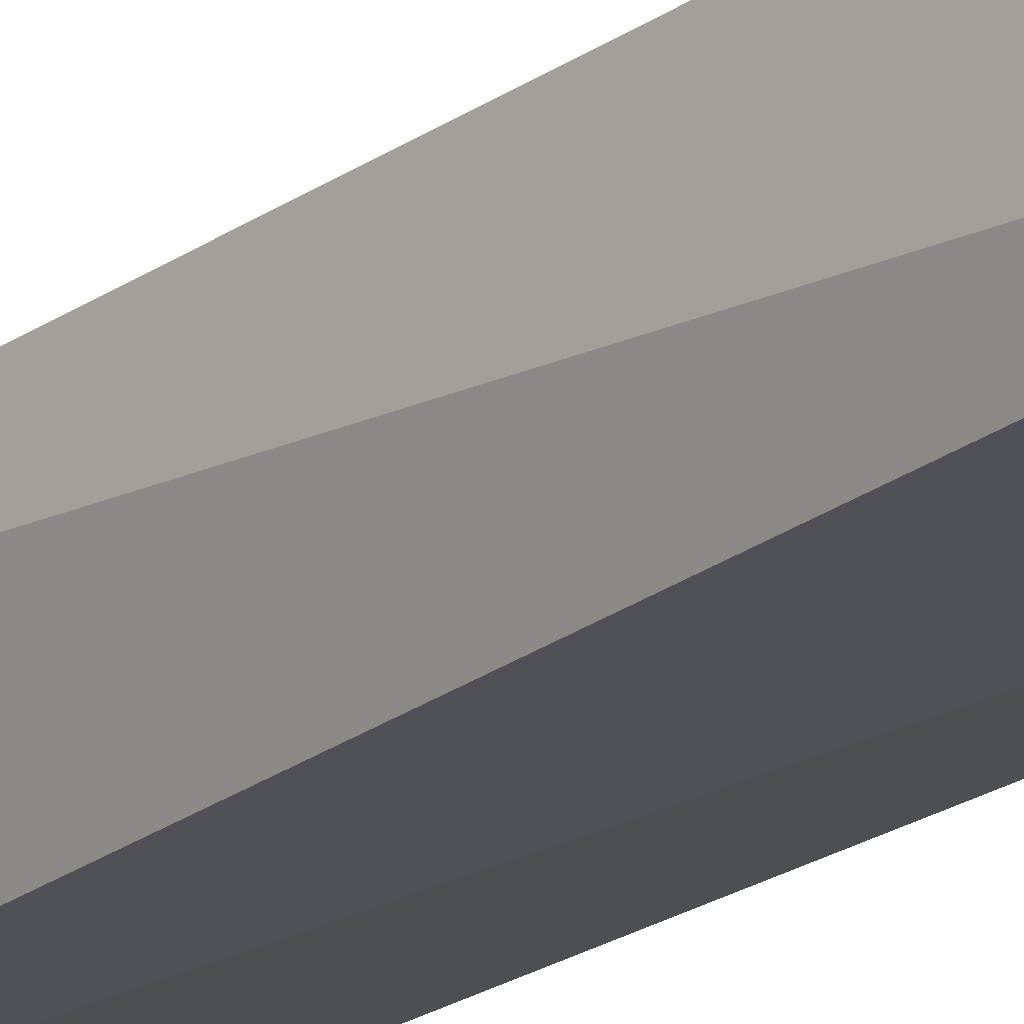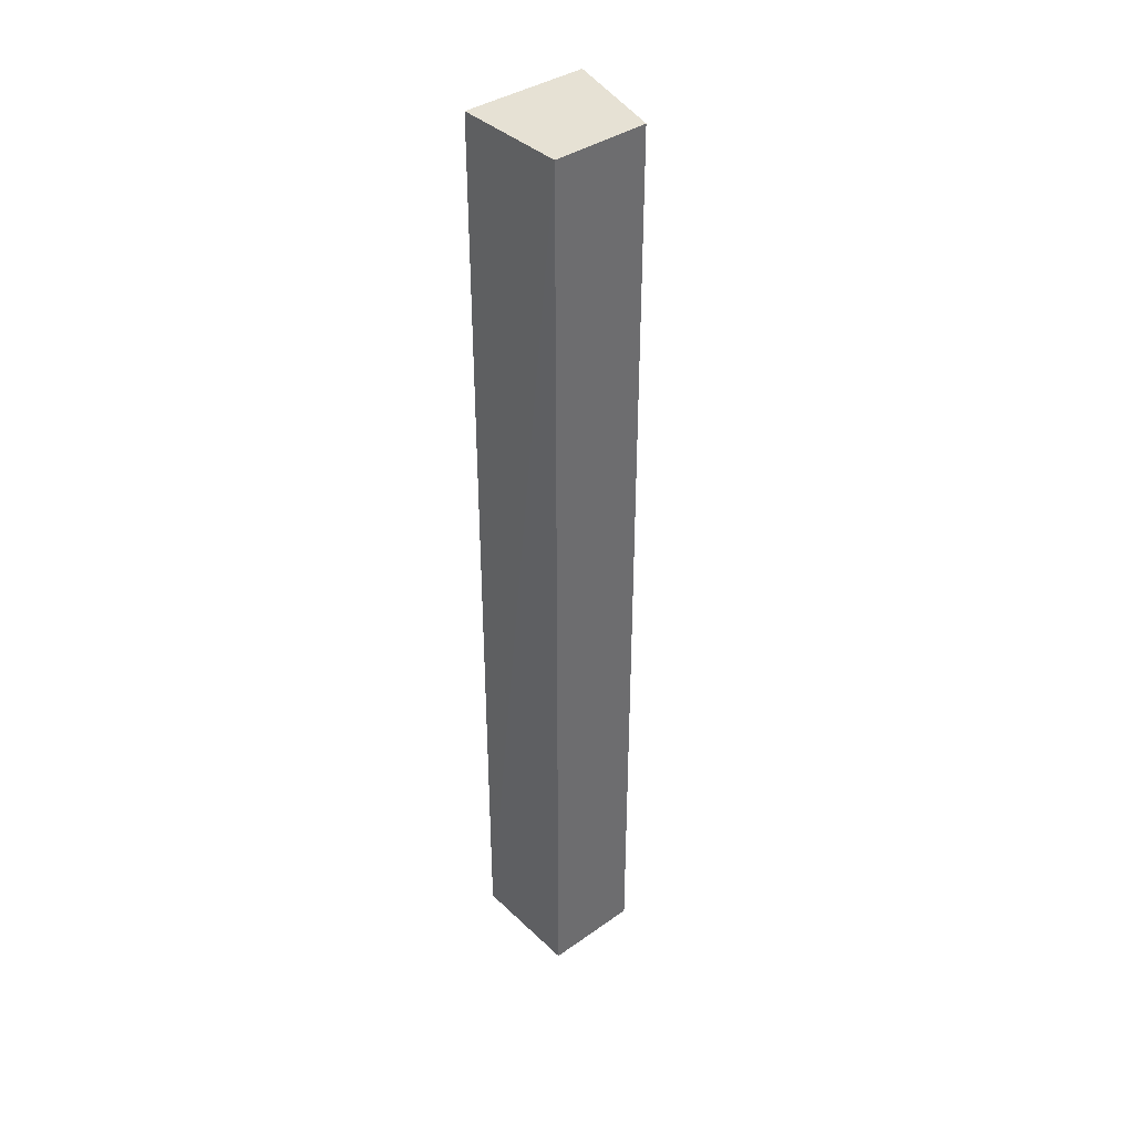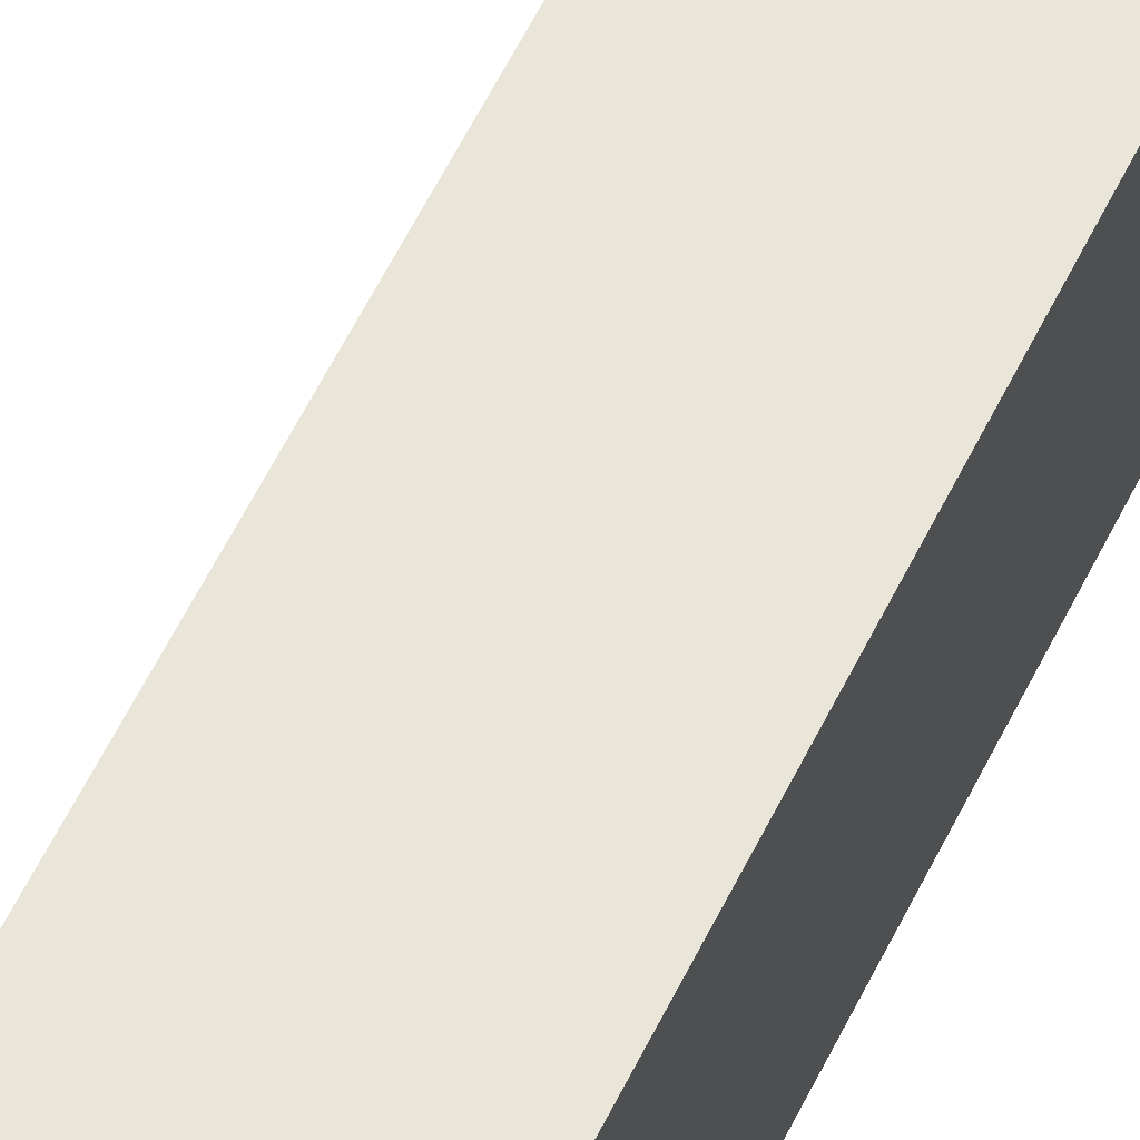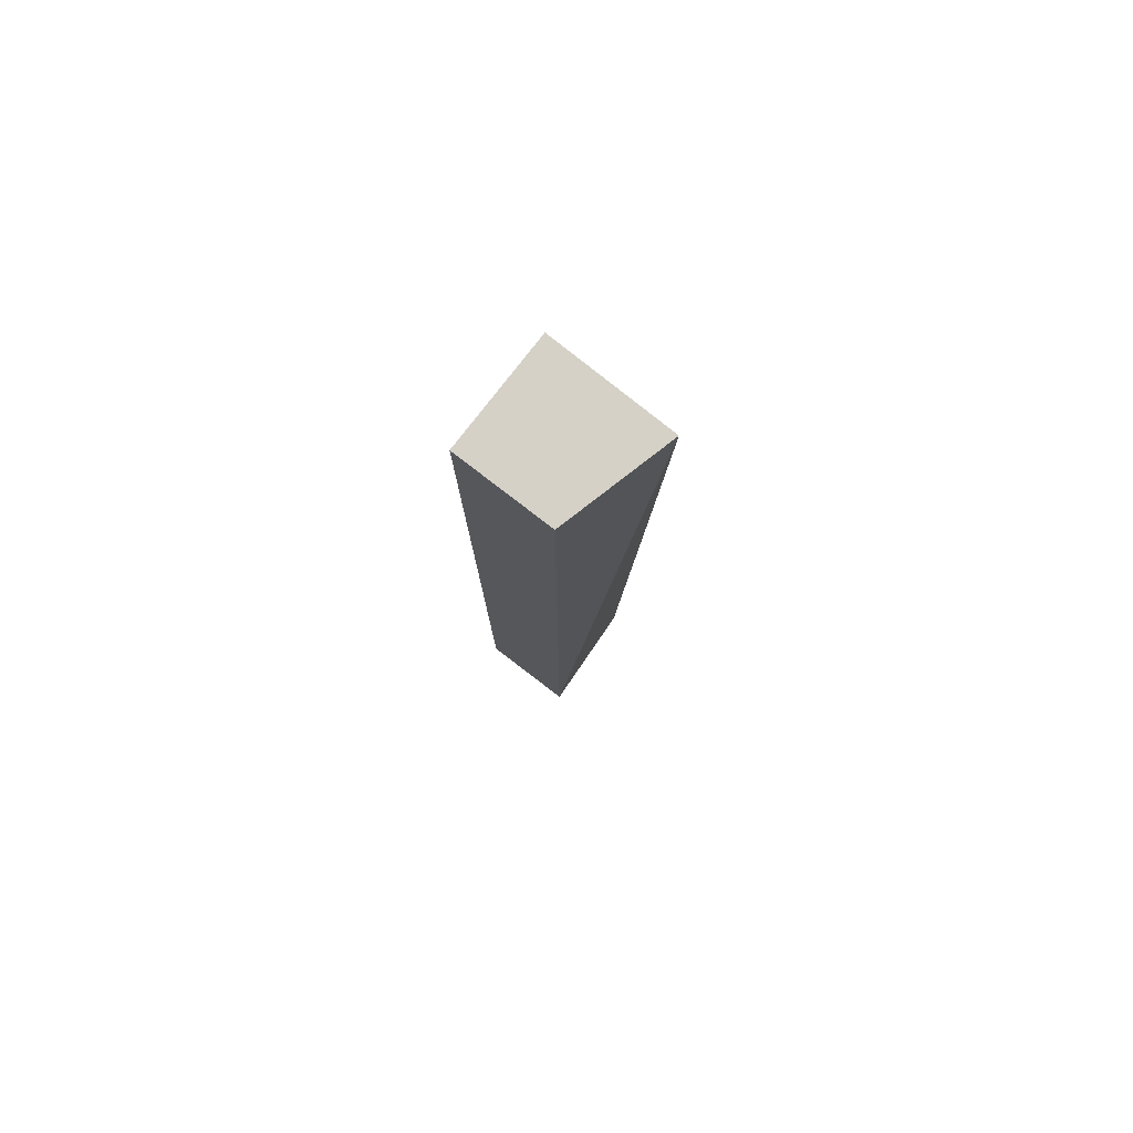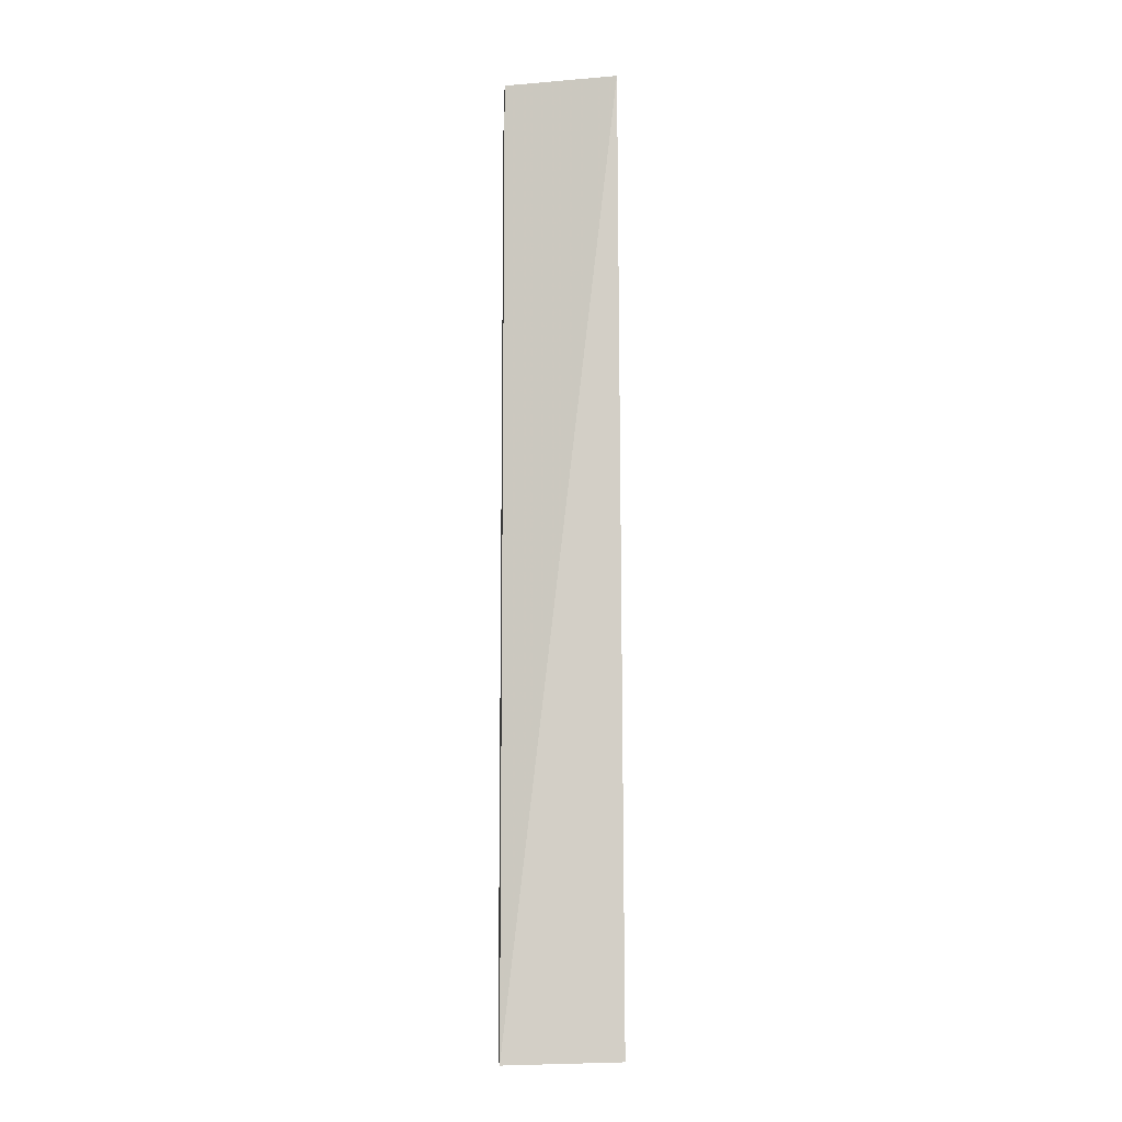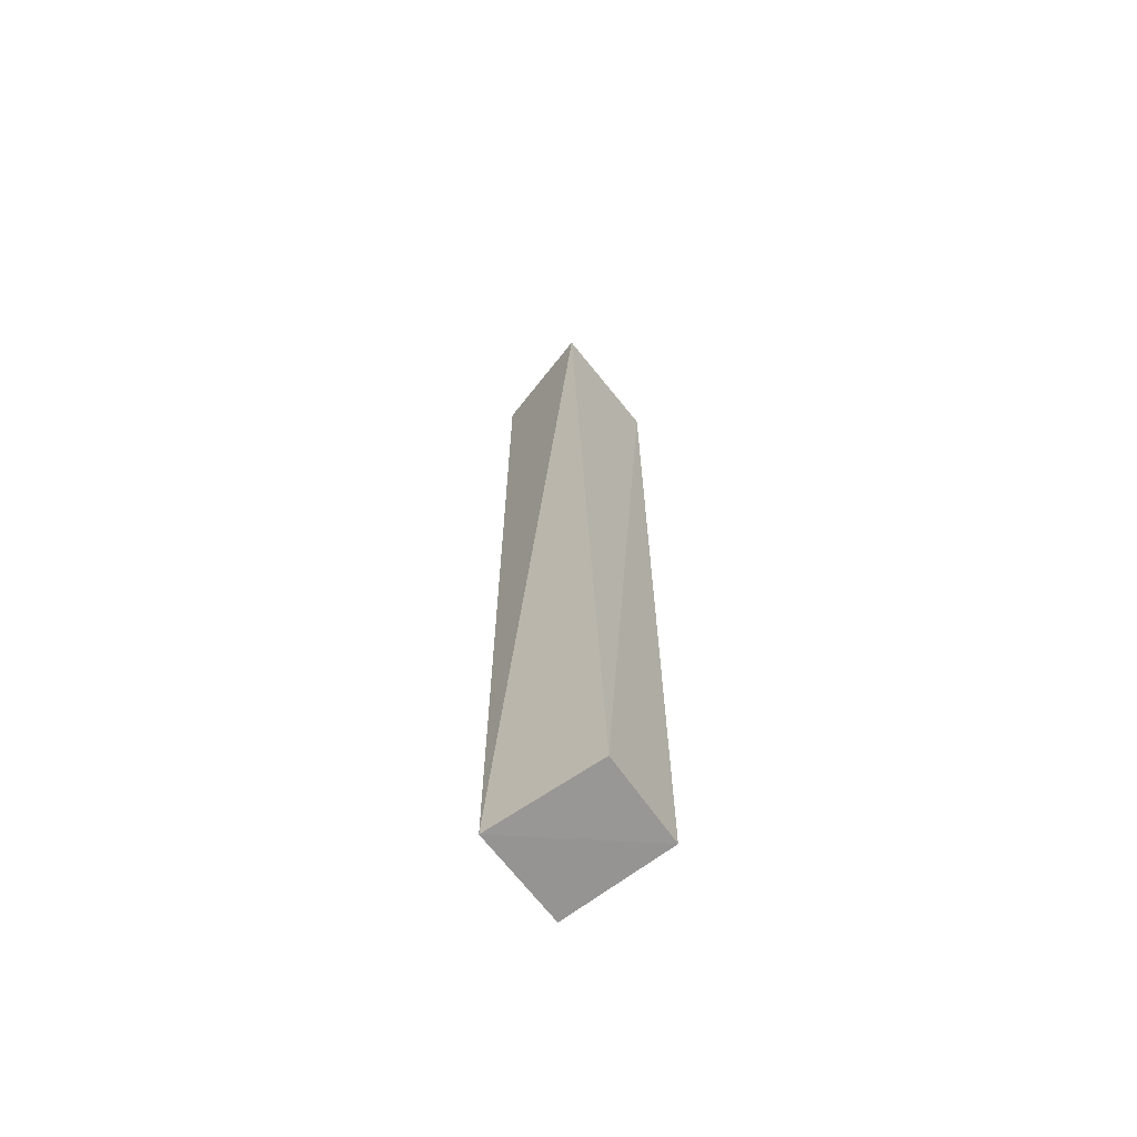
<metadata>
{"format":"obj","ext":"obj","renderer":"f3d","projection":"perspective","resolution":1024,"background":"white","views":[{"elev":-19.6,"azim":-36.7,"up":"+Y"},{"elev":39.1,"azim":139.2,"up":"+Z"},{"elev":57.8,"azim":25.6,"up":"+Y"},{"elev":78.9,"azim":-142.3,"up":"+Z"},{"elev":-9.8,"azim":-92.4,"up":"+Z"},{"elev":-66.5,"azim":-52.5,"up":"+Z"}]}
</metadata>
<code>
v -0.1721 -0.01306 0.4015
v -0.1719 -0.01288 -0.494
v -0.172 0.09333 -0.4948
v -0.263 0.093 0.4015
v -0.2897 -0.01098 0.4015
v -0.1721 0.093 0.4015
v -0.2567 -0.01614 -0.4921
v -0.2628 0.09289 -0.494
f 5 1 4
f 6 3 4
f 6 4 1
f 6 1 2
f 6 2 3
f 7 2 1
f 7 1 5
f 8 3 2
f 8 2 7
f 8 4 3
f 8 7 5
f 8 5 4

</code>
